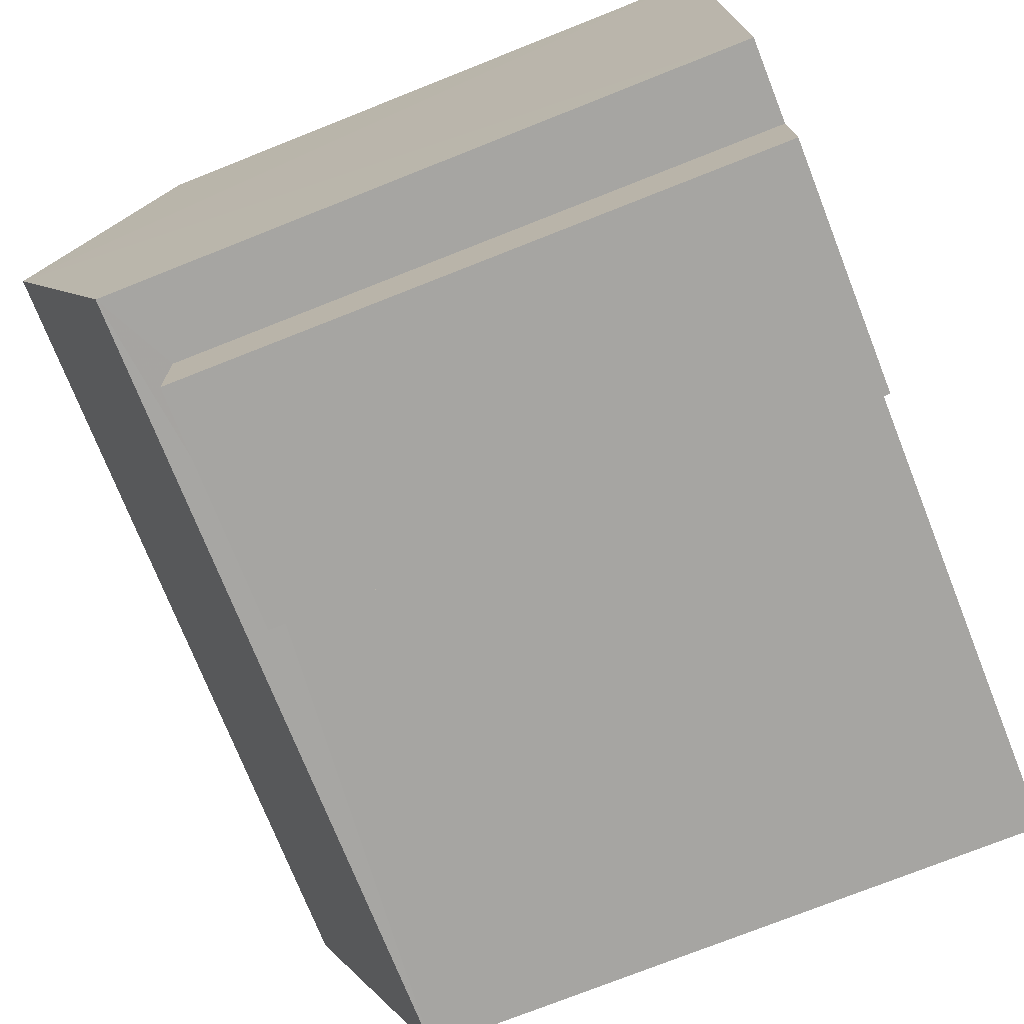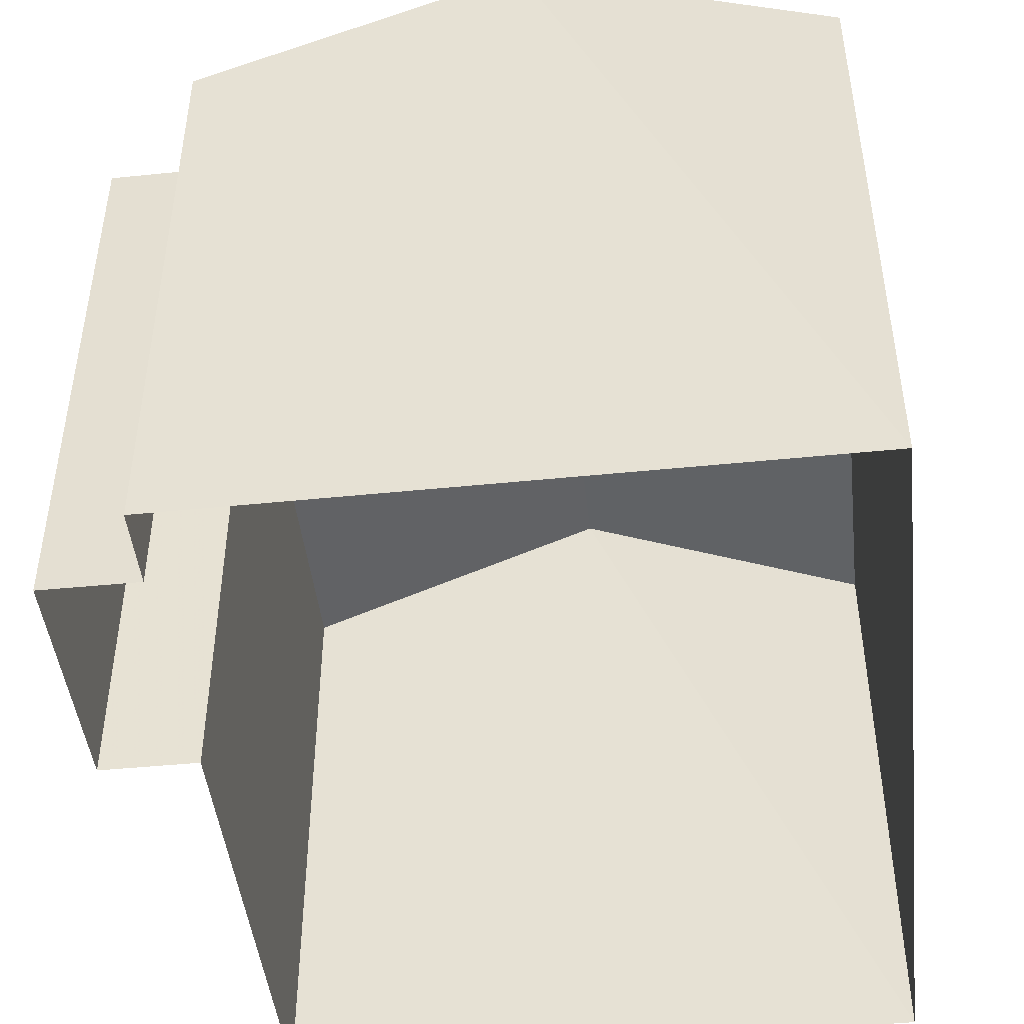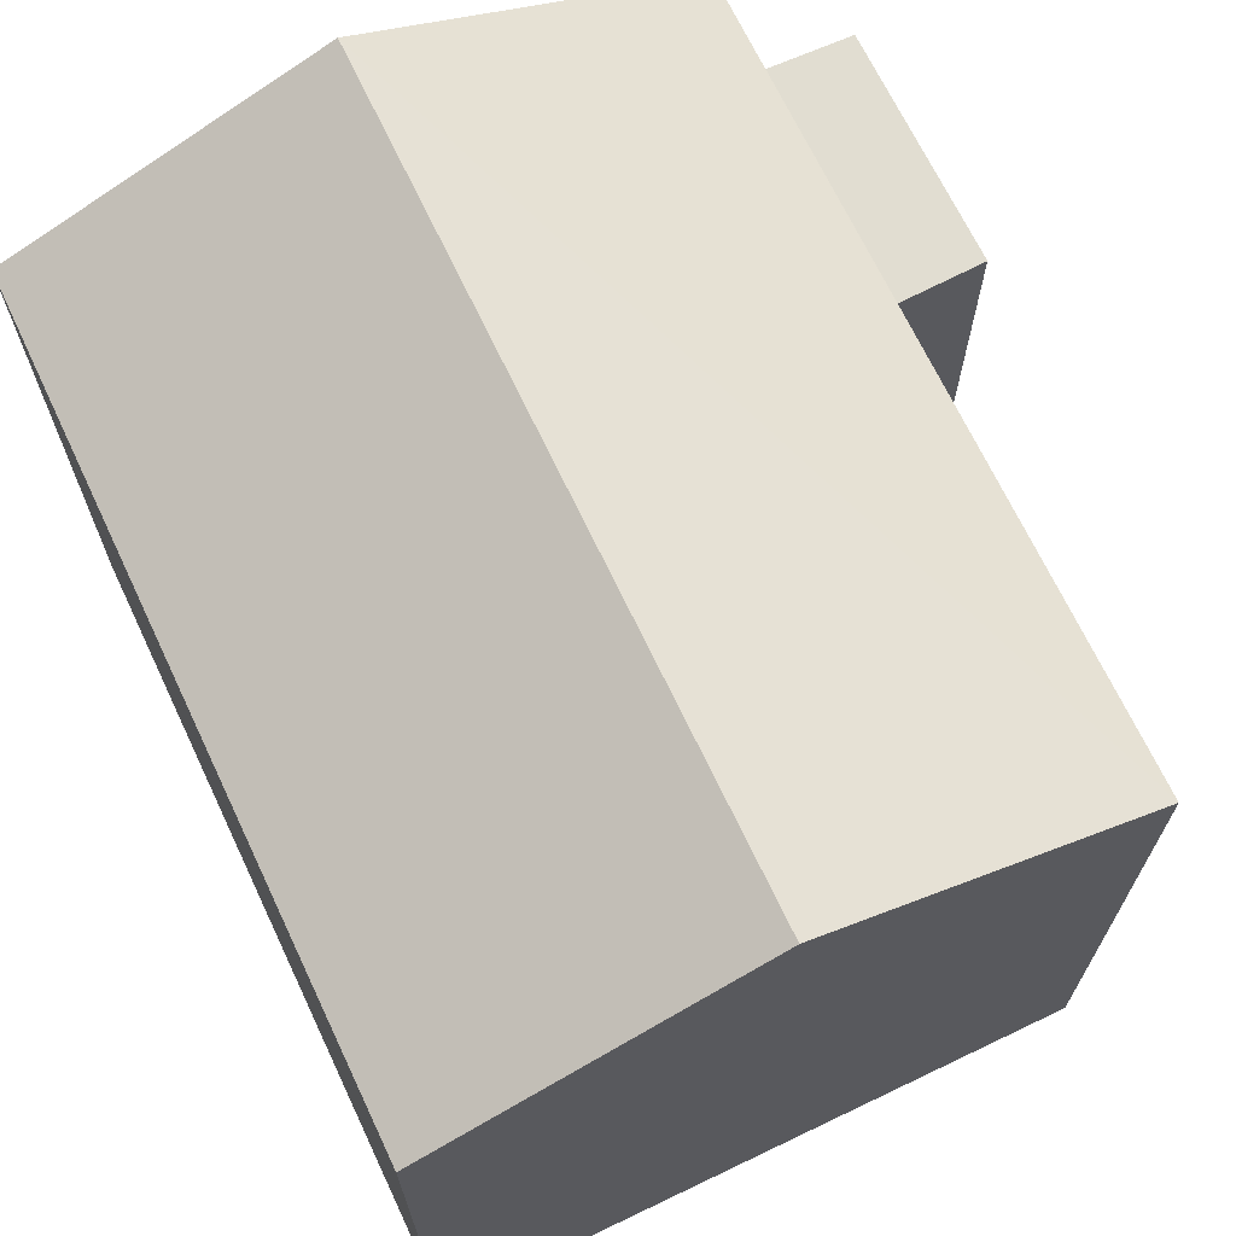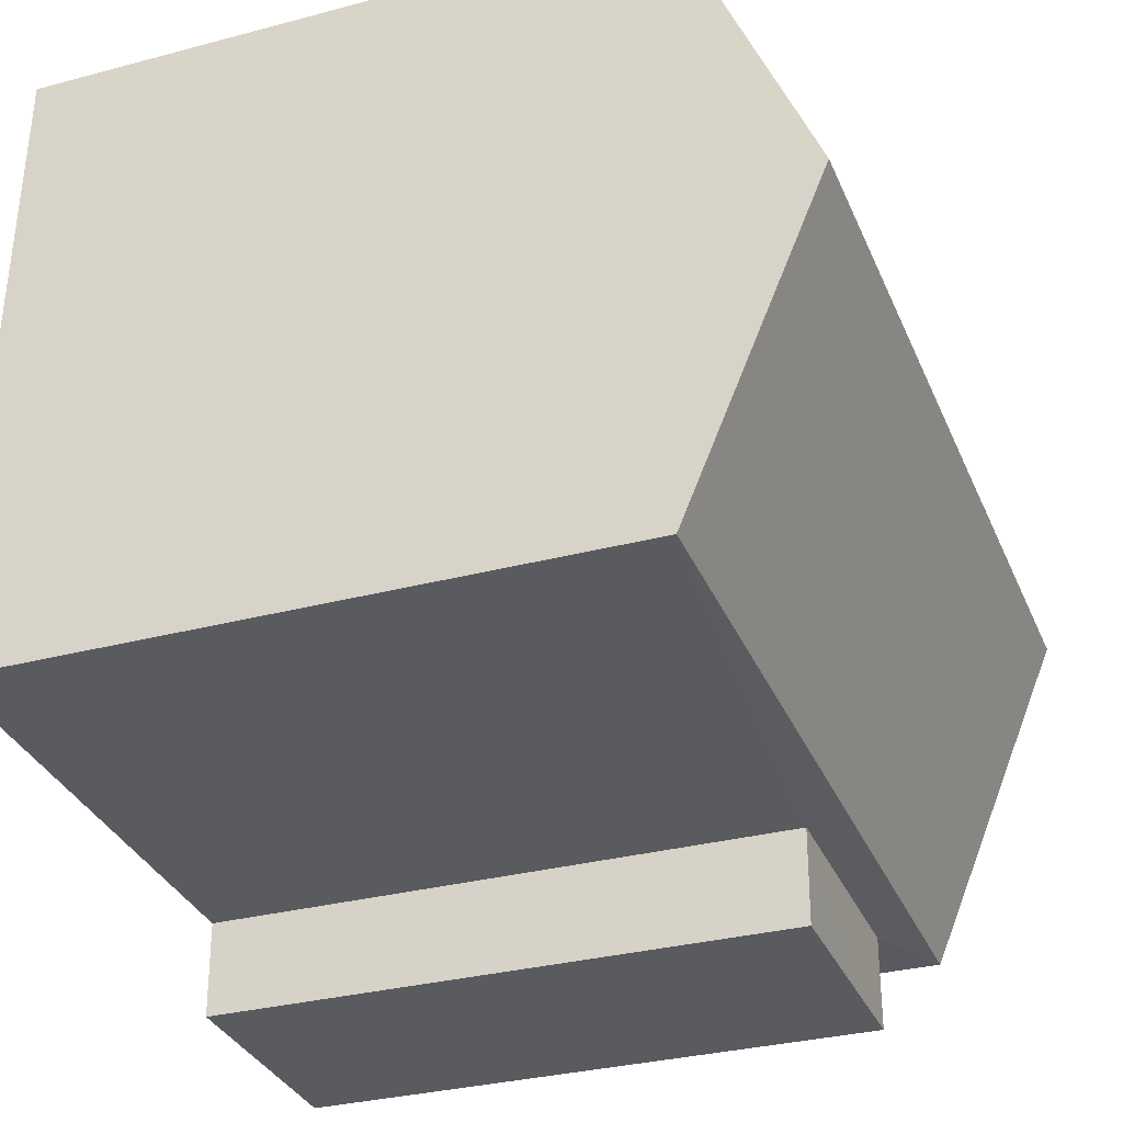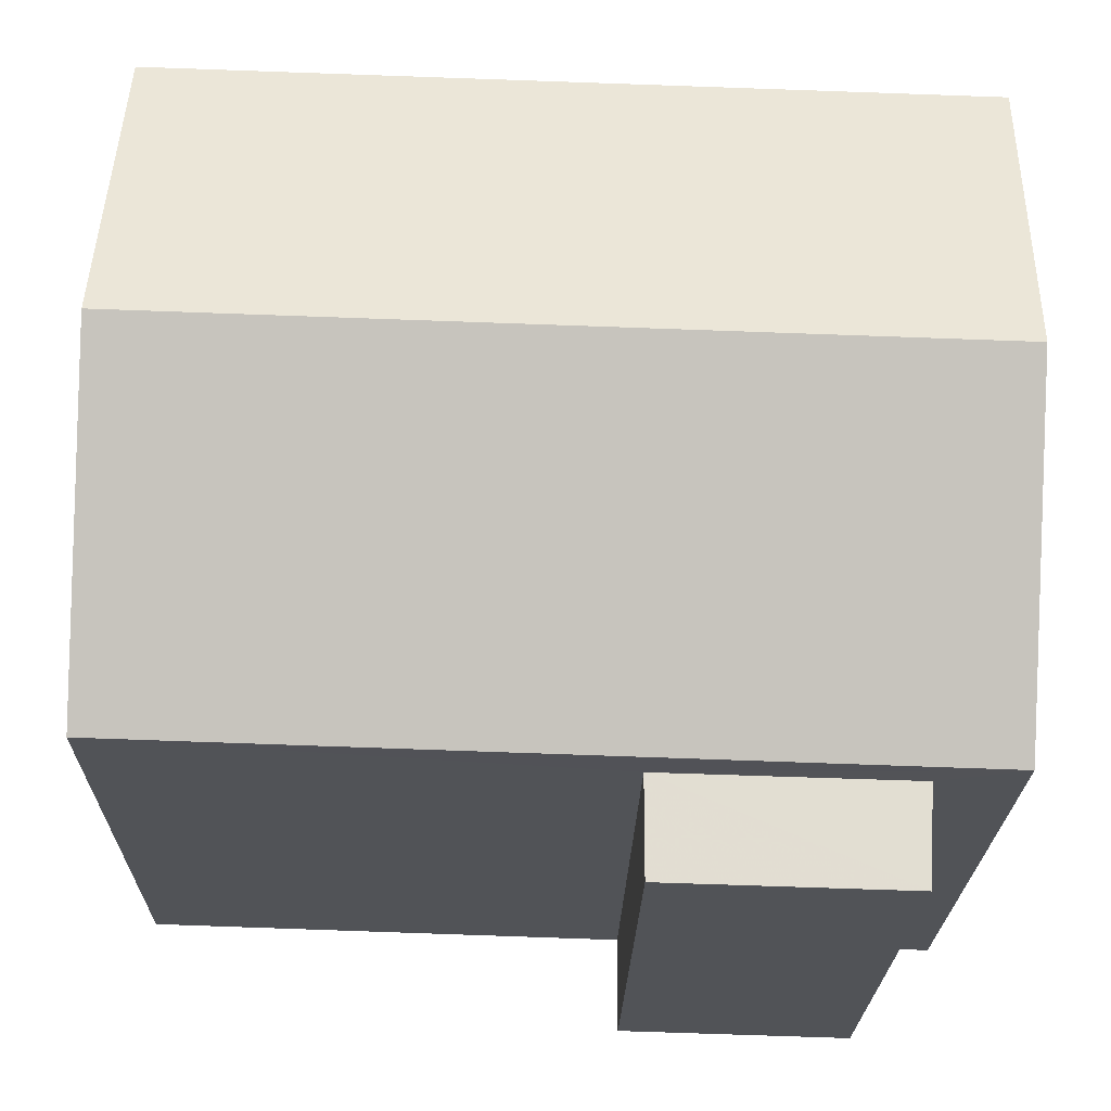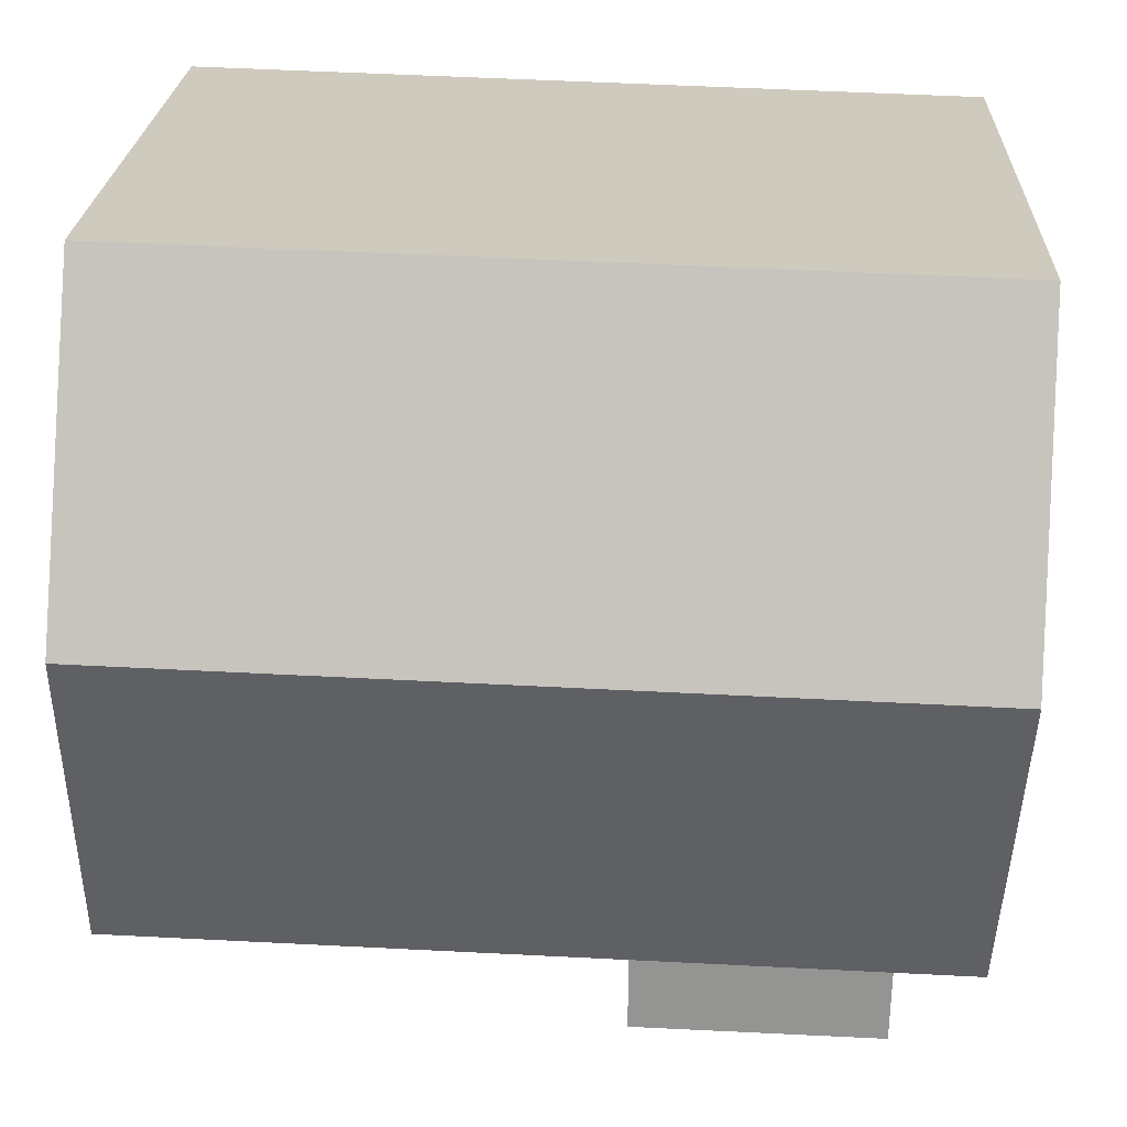
<metadata>
{"format":"obj","ext":"obj","renderer":"f3d","projection":"perspective","resolution":1024,"background":"white","views":[{"elev":-75.2,"azim":111.5,"up":"+Y"},{"elev":-46.1,"azim":94.7,"up":"+Z"},{"elev":68.8,"azim":-117.1,"up":"+Z"},{"elev":-31.4,"azim":-69.3,"up":"+Y"},{"elev":-21.8,"azim":-0.9,"up":"+Y"},{"elev":22.8,"azim":2.3,"up":"+Y"}]}
</metadata>
<code>
v -3.732e+05 -1.041e+05 27.5
v -3.732e+05 -1.041e+05 27.5
v -3.732e+05 -1.041e+05 27.5
v -3.732e+05 -1.041e+05 27.5
v -3.732e+05 -1.041e+05 27.5
v -3.732e+05 -1.041e+05 27.5
v -3.732e+05 -1.041e+05 27.5
v -3.732e+05 -1.041e+05 27.5
v -3.732e+05 -1.041e+05 33.67
v -3.732e+05 -1.041e+05 33.67
v -3.732e+05 -1.041e+05 34.98
v -3.732e+05 -1.041e+05 34.98
v -3.732e+05 -1.041e+05 33.67
v -3.732e+05 -1.041e+05 33.67
v -3.732e+05 -1.041e+05 33.26
v -3.732e+05 -1.041e+05 33.26
v -3.732e+05 -1.041e+05 33.26
v -3.732e+05 -1.041e+05 33.26
f 1 2 3
f 4 3 5
f 6 4 5
f 5 2 7
f 5 7 8
f 3 2 5
f 9 10 11
f 12 9 11
f 13 14 12
f 11 13 12
f 15 16 17
f 18 15 17
f 15 6 5
f 6 15 9
f 2 1 18
f 10 9 15
f 1 10 18
f 10 15 18
f 10 1 11
f 1 3 11
f 3 13 11
f 5 8 16
f 15 5 16
f 2 17 7
f 2 18 17
f 14 3 4
f 14 13 3
f 14 4 12
f 4 6 12
f 6 9 12
f 16 8 7
f 17 16 7

</code>
